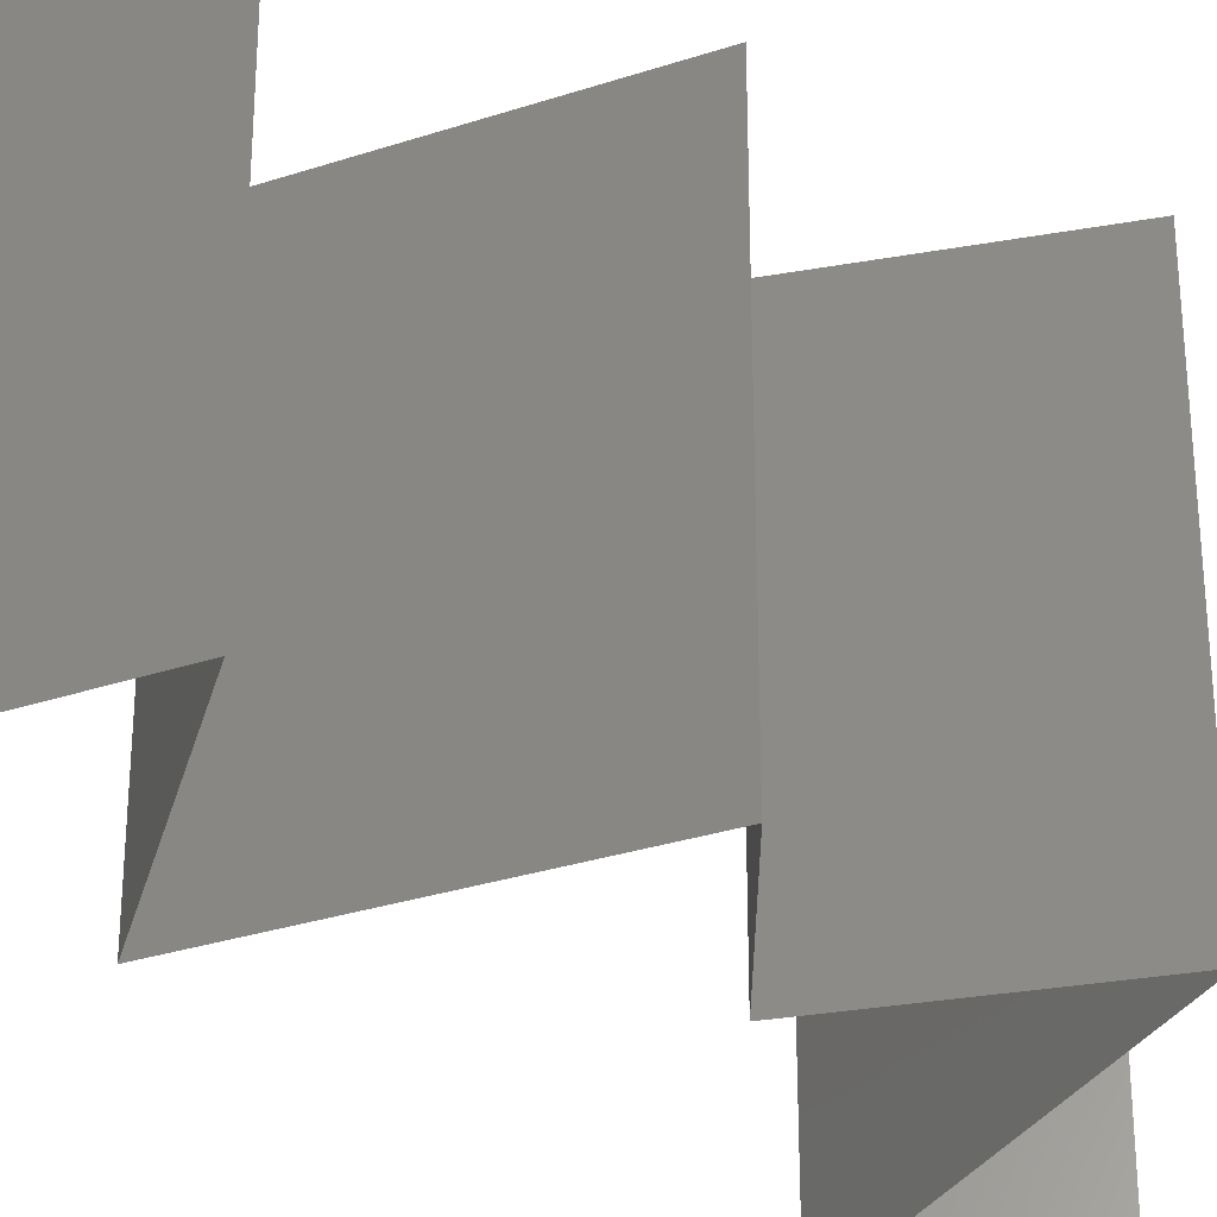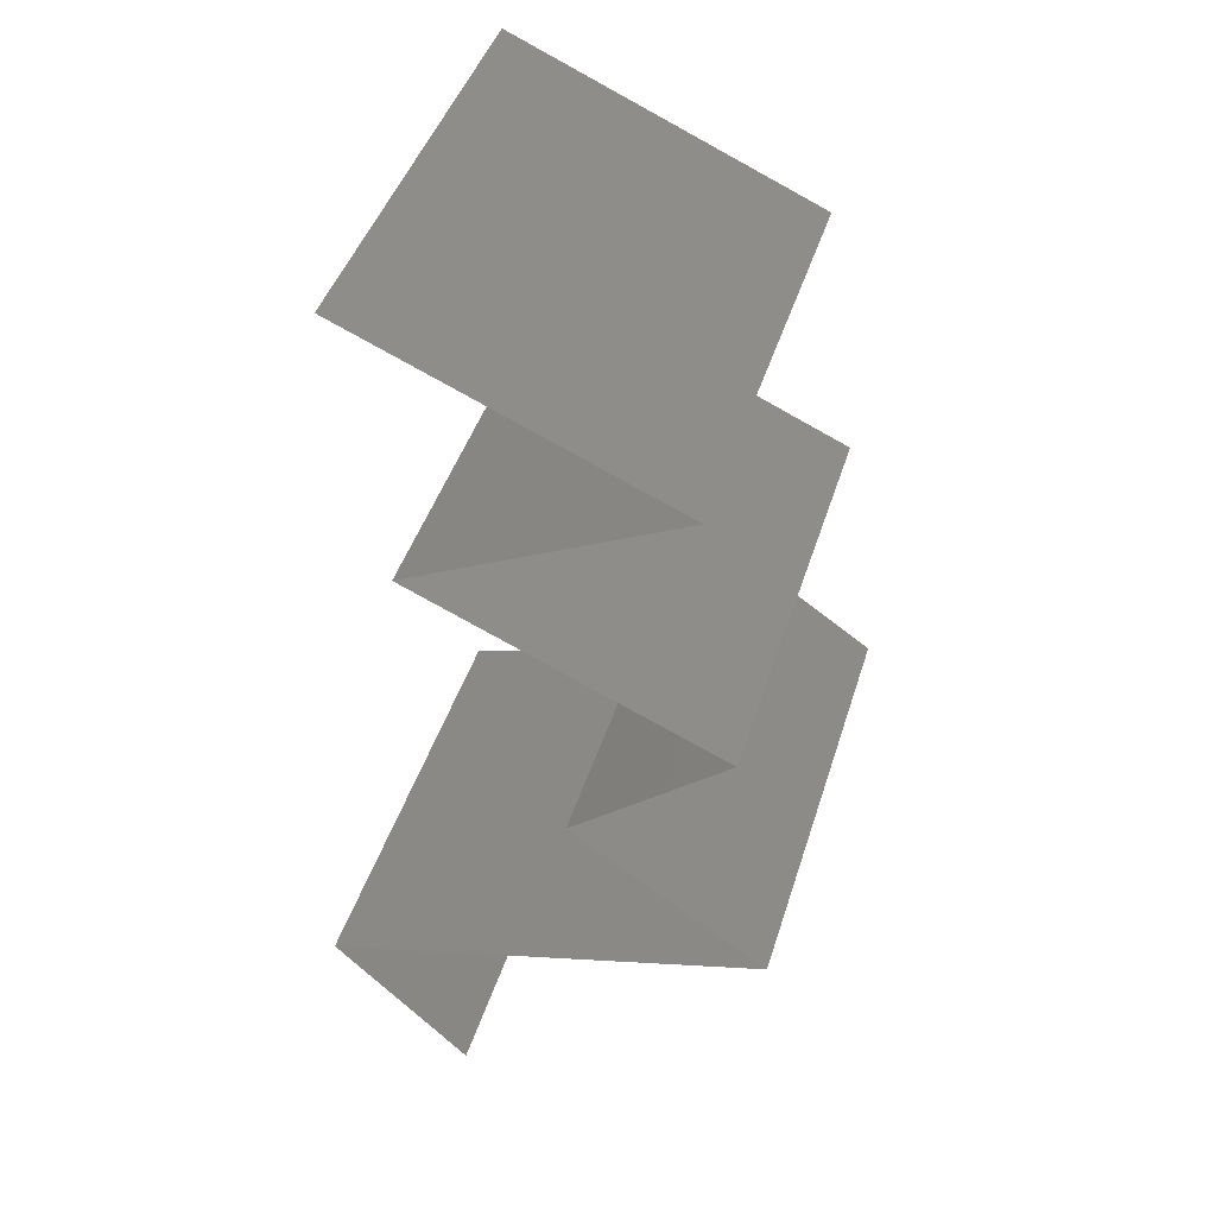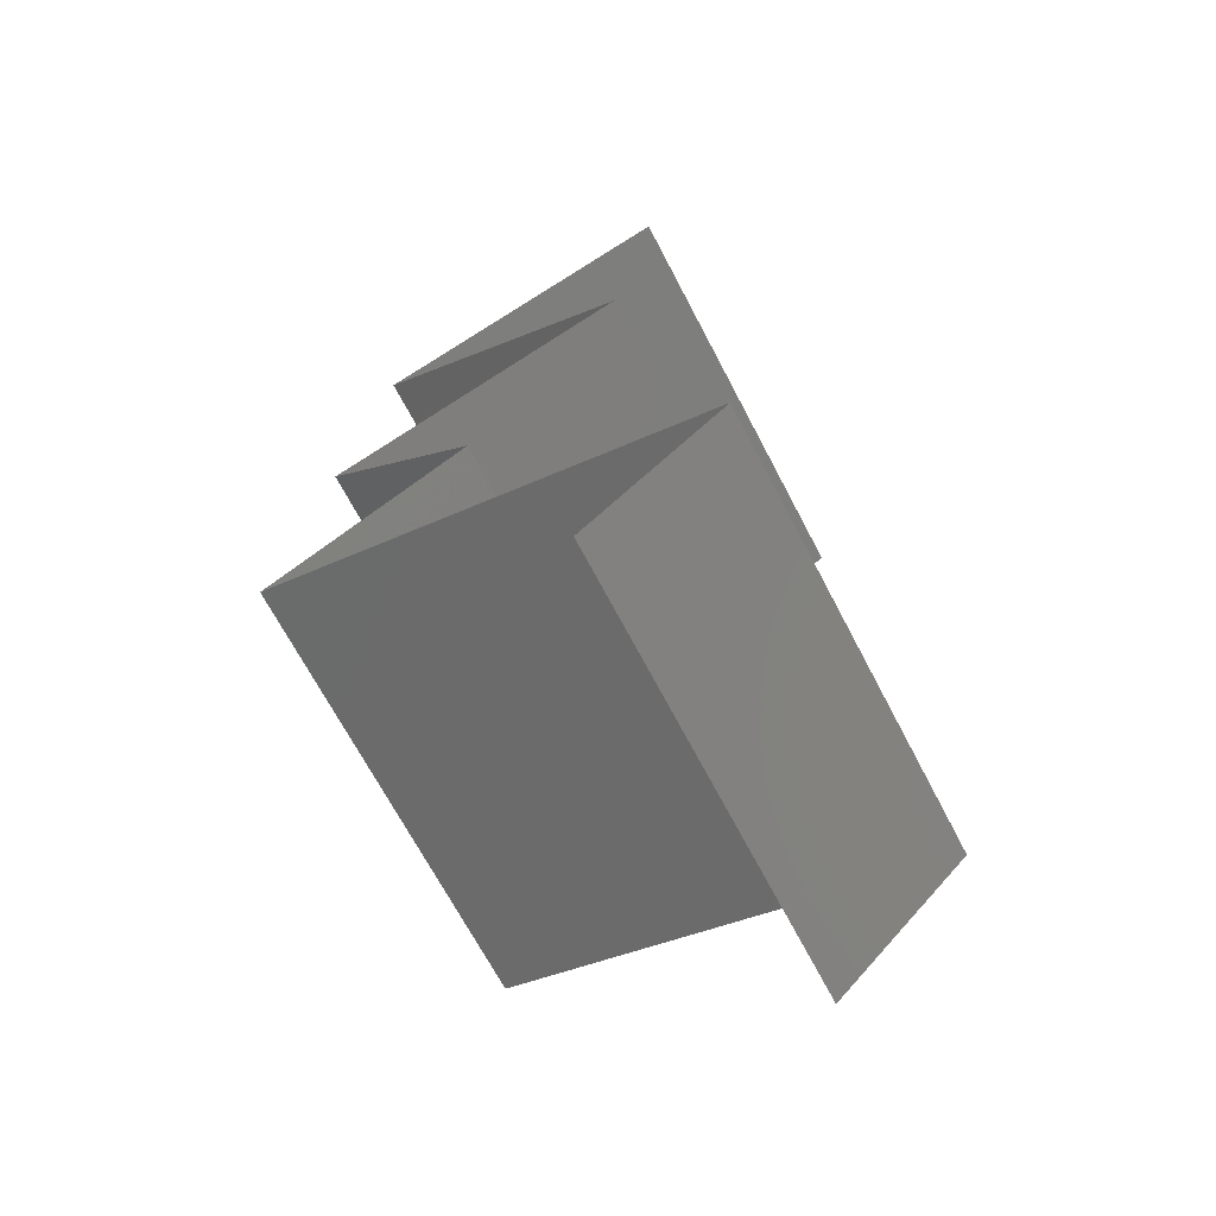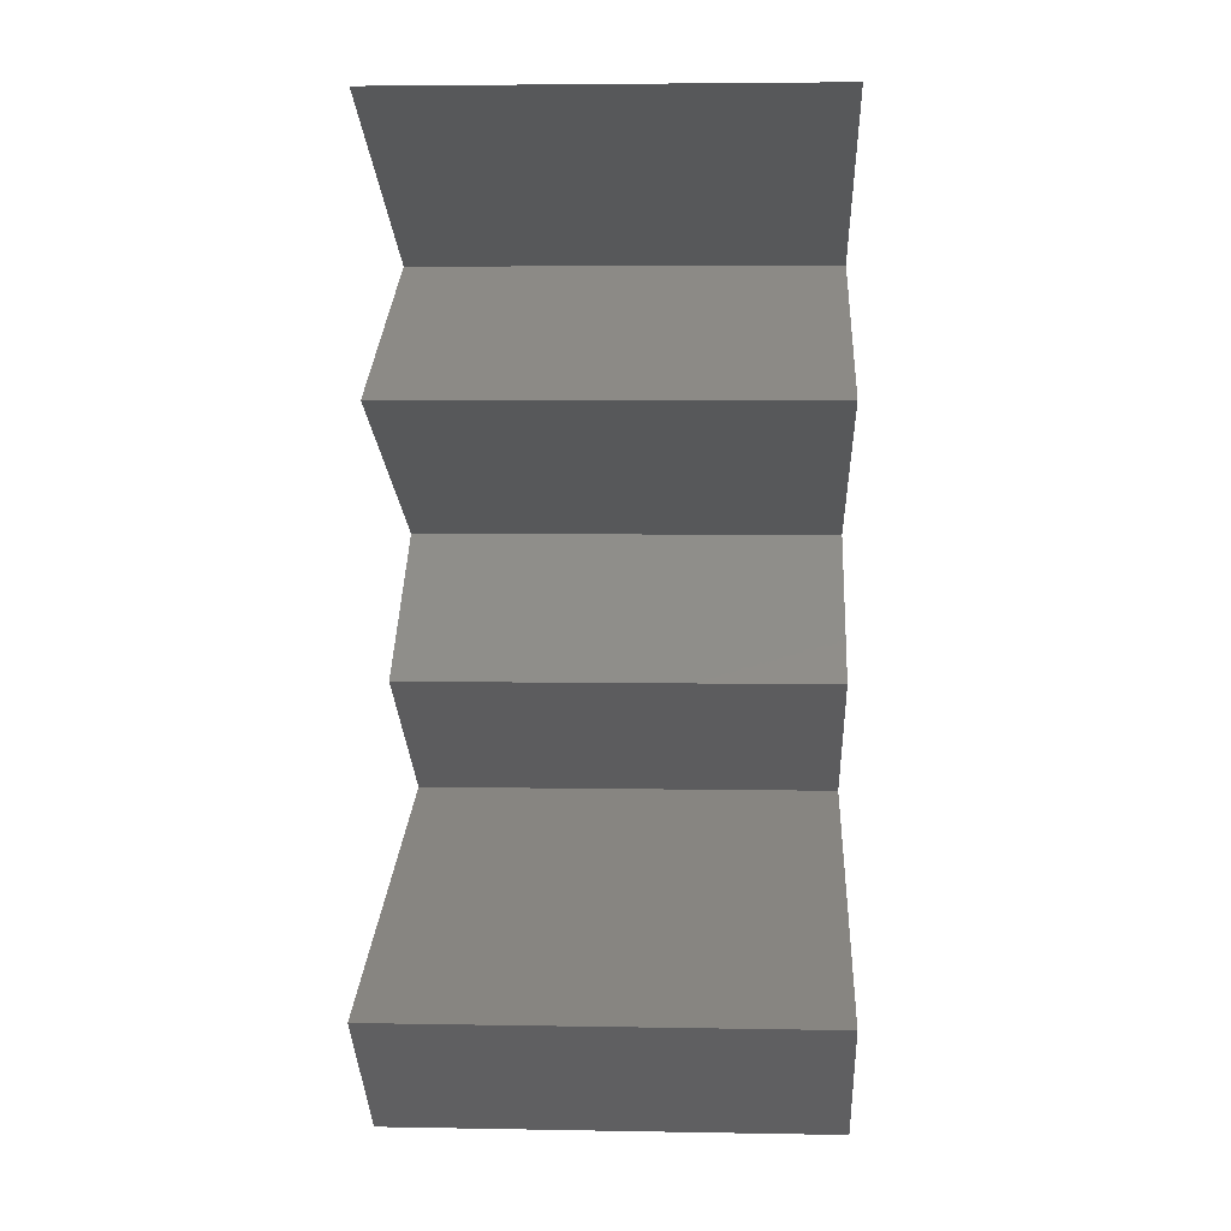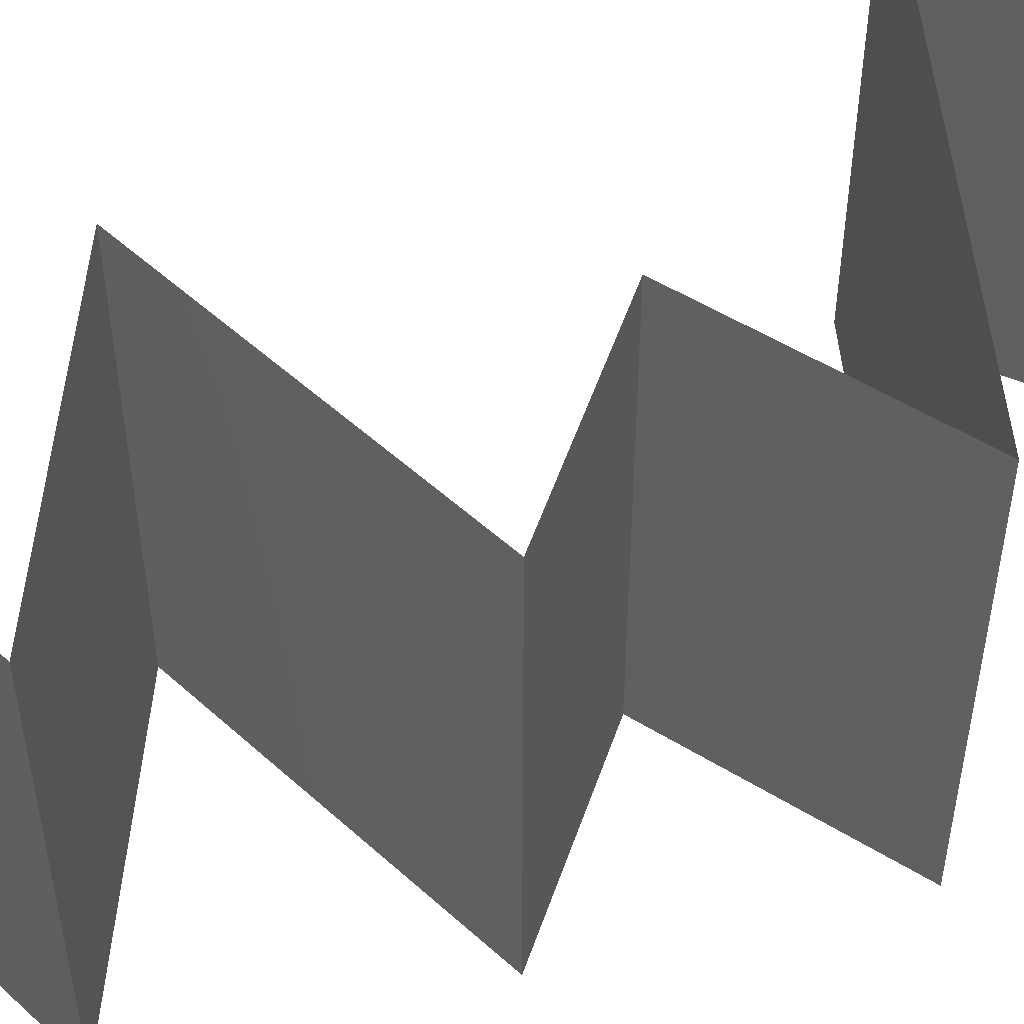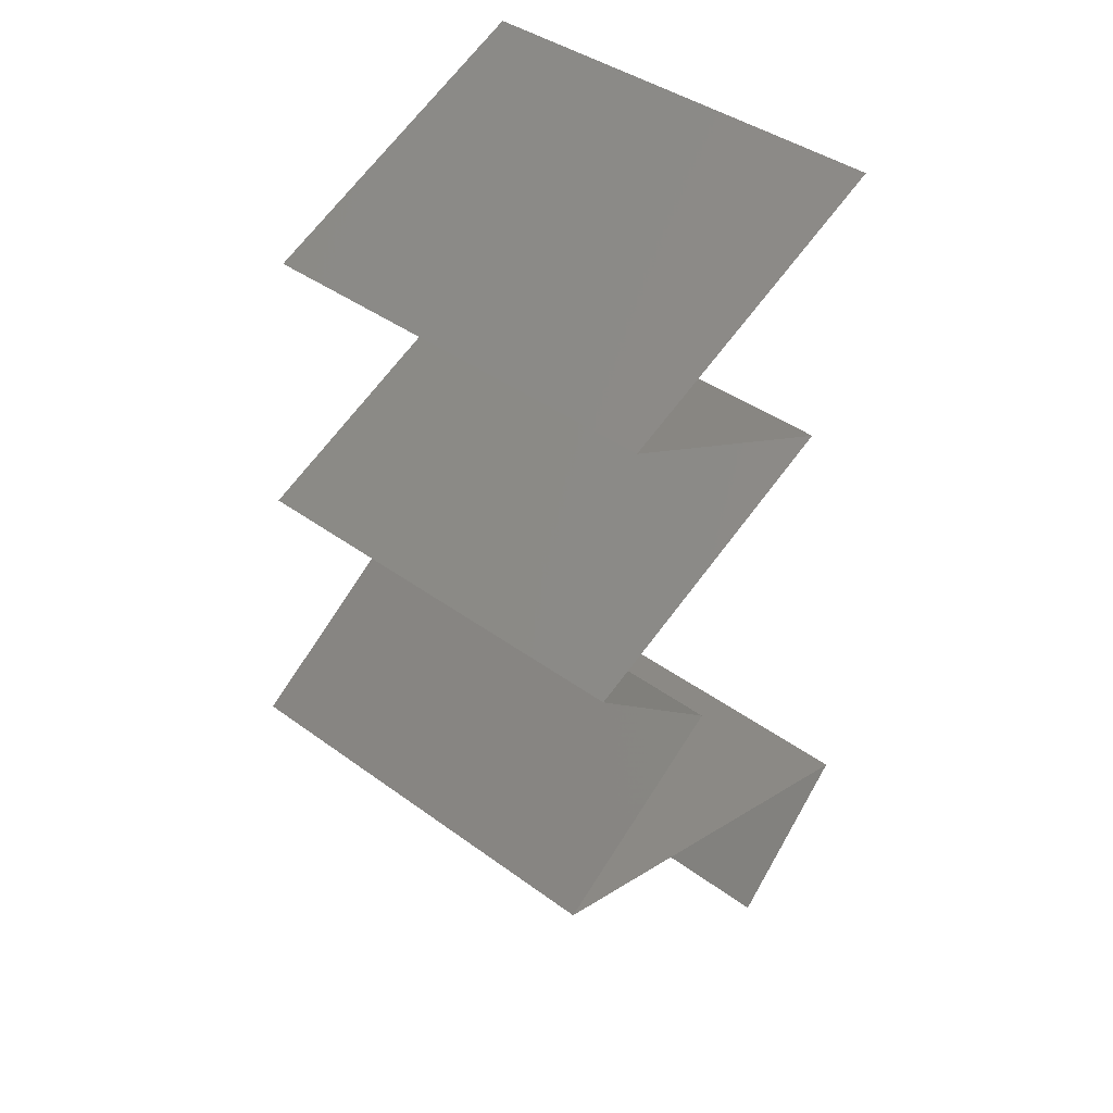
<metadata>
{"format":"stl","ext":"stl","renderer":"f3d","projection":"perspective","resolution":1024,"background":"white","views":[{"elev":-30.9,"azim":-130.9,"up":"+Z"},{"elev":44.2,"azim":-163.0,"up":"+Y"},{"elev":-69.1,"azim":27.7,"up":"+Y"},{"elev":5.0,"azim":93.2,"up":"+Y"},{"elev":53.2,"azim":-112.1,"up":"+Z"},{"elev":41.0,"azim":-48.3,"up":"+Y"}]}
</metadata>
<code>
# stl→obj: 53 verts, 78 faces
v 0.03568 0.04889 0
v 0.02861 0.04583 0
v 0.02854 0.0458 0.007702
v 0.02154 0.04278 0
v 0.02154 0.04278 0.01
v 0.03568 0.04889 0.01
v 0.03568 0.04889 0.02
v 0.03073 0.04675 0.01461
v 0.02154 0.04278 0.02
v 0.02587 0.04465 0.01462
v 0.02861 0.04583 0.02
v 0.02579 0.04064 0.015
v 0.03367 0.03667 0
v 0.03367 0.03667 0.01
v 0.02943 0.0388 0.005
v 0.02555 0.04076 0.005
v 0.03367 0.03667 0.02
v 0.02967 0.03868 0.015
v 0.02761 0.03972 0.02
v 0.02761 0.03972 0
v 0.02761 0.03972 0.01
v 0.02676 0.03361 0.02
v 0.02686 0.03365 0.01236
v 0.01984 0.03055 0.02
v 0.01984 0.03055 0.01
v 0.01984 0.03055 0
v 0.02468 0.03269 0.005358
v 0.02944 0.03479 0.005388
v 0.02676 0.03361 0
v 0.02688 0.02444 0
v 0.02688 0.02444 0.01
v 0.02336 0.0275 0.005
v 0.02336 0.0275 0.015
v 0.02688 0.02444 0.02
v 0.01802 0.01833 0
v 0.02245 0.02139 0.005521
v 0.01802 0.01833 0.02
v 0.02245 0.02139 0.01451
v 0.01802 0.01833 0.01
v 0.03821 0.01222 0.01
v 0.03821 0.01222 0.02
v 0.03051 0.01455 0.01208
v 0.02811 0.01528 0.02
v 0.02811 0.01528 0
v 0.02502 0.01621 0.007345
v 0.03821 0.01222 0
v 0.03316 0.01375 0.005
v 0.02388 0.01656 0.01399
v 0.03515 0.009166 0.015
v 0.03208 0.006111 0
v 0.03208 0.006111 0.01
v 0.03515 0.009166 0.005
v 0.03208 0.006111 0.02
f 1 2 3
f 2 4 3
f 4 5 3
f 6 1 3
f 7 6 8
f 5 9 10
f 8 3 10
f 11 7 8
f 9 11 10
f 11 8 10
f 3 5 10
f 8 6 3
f 9 5 12
f 13 14 15
f 5 4 16
f 14 17 18
f 19 9 12
f 20 13 15
f 4 20 16
f 17 19 18
f 20 15 16
f 19 12 18
f 18 12 21
f 16 15 21
f 14 18 21
f 15 14 21
f 12 5 21
f 5 16 21
f 22 17 23
f 24 22 23
f 17 14 23
f 25 24 23
f 26 25 27
f 14 13 28
f 29 26 27
f 13 29 28
f 27 23 28
f 29 27 28
f 27 25 23
f 23 14 28
f 30 31 32
f 24 25 33
f 25 26 32
f 31 34 33
f 31 25 32
f 25 31 33
f 26 30 32
f 34 24 33
f 30 35 36
f 37 34 38
f 31 36 38
f 36 39 38
f 34 31 38
f 35 39 36
f 31 30 36
f 39 37 38
f 40 41 42
f 41 43 42
f 35 44 45
f 39 35 45
f 44 46 47
f 43 37 48
f 37 39 48
f 46 40 47
f 45 44 47
f 42 45 47
f 43 48 42
f 40 42 47
f 42 48 45
f 48 39 45
f 41 40 49
f 50 51 52
f 40 46 52
f 51 53 49
f 53 41 49
f 51 40 52
f 46 50 52
f 40 51 49

</code>
